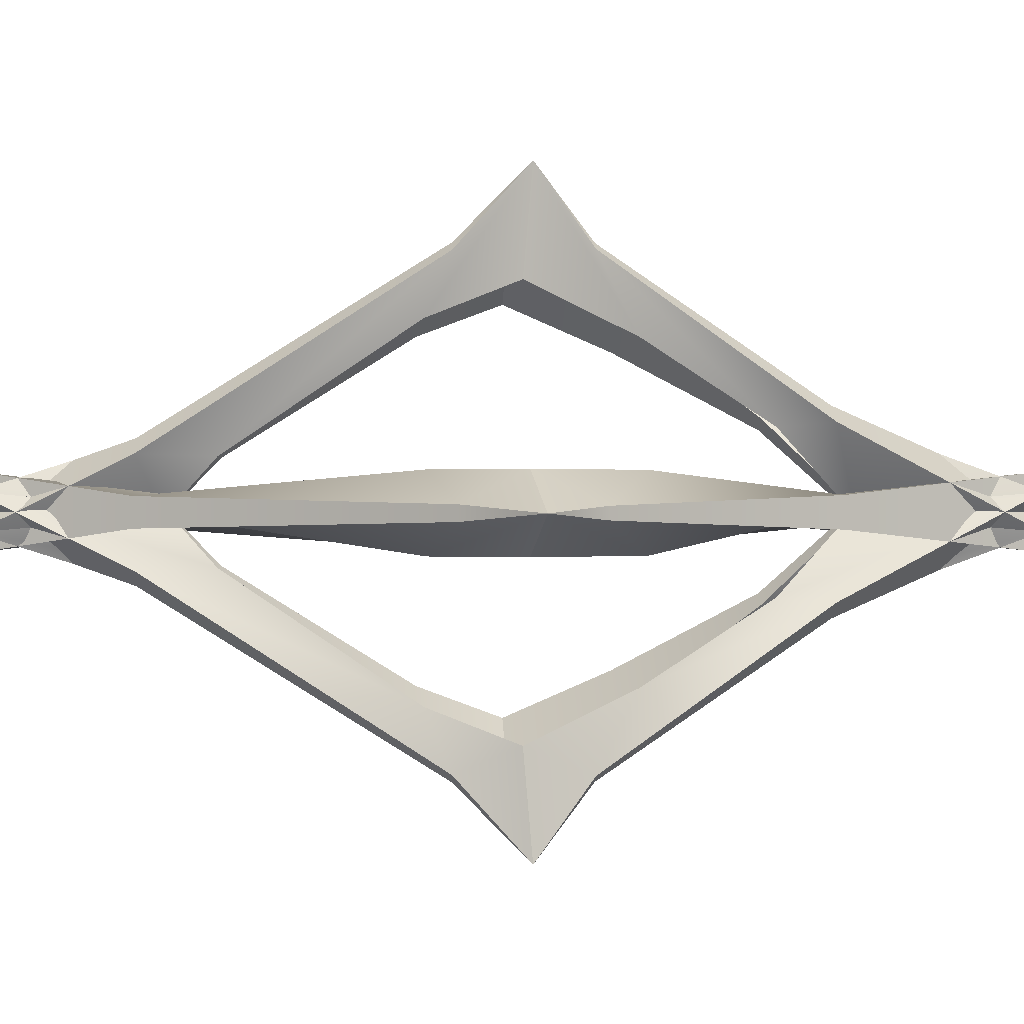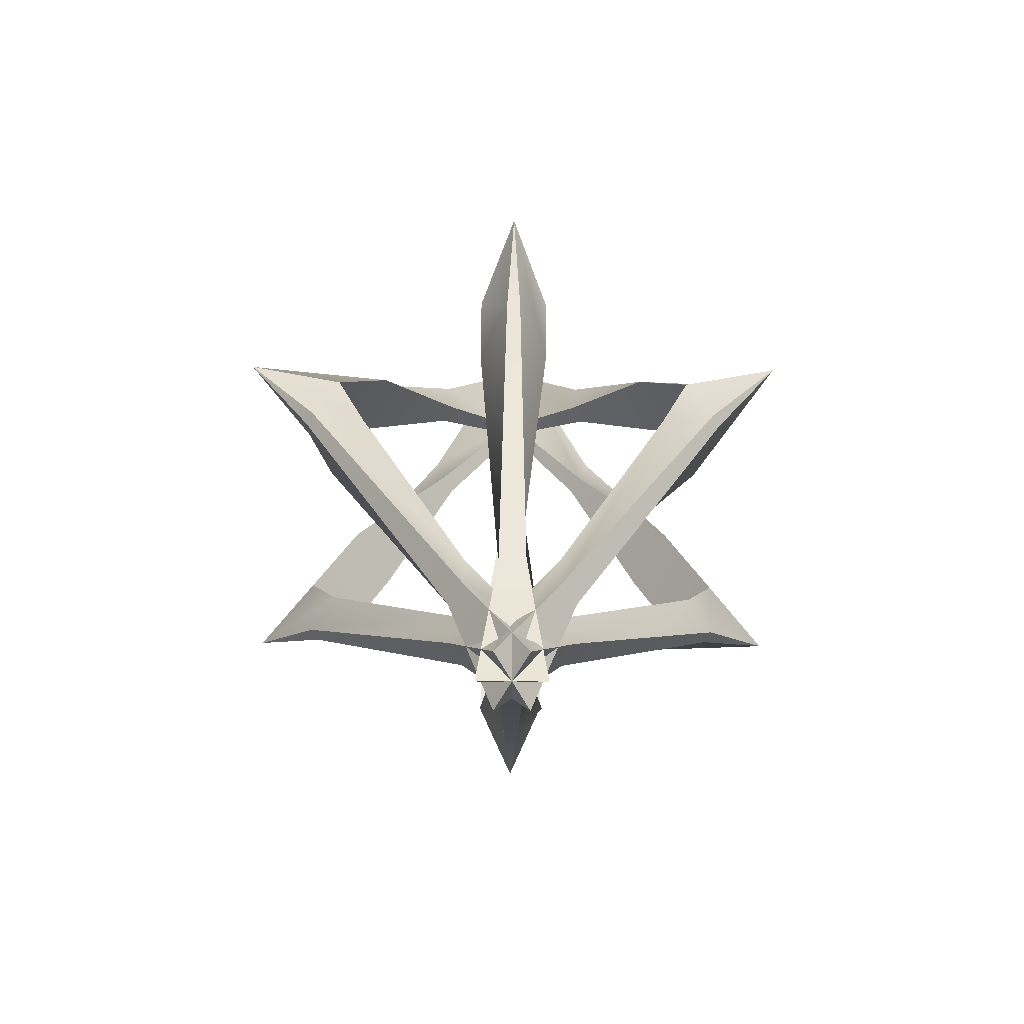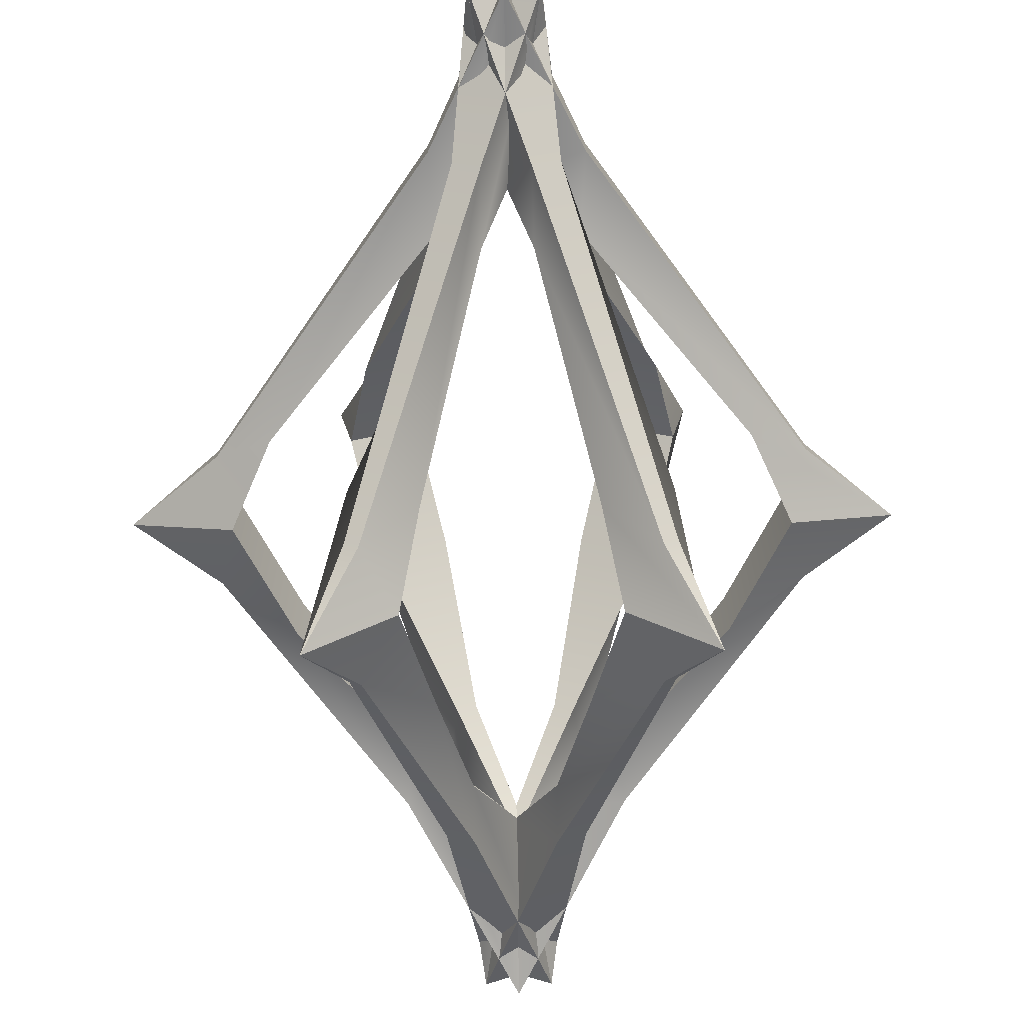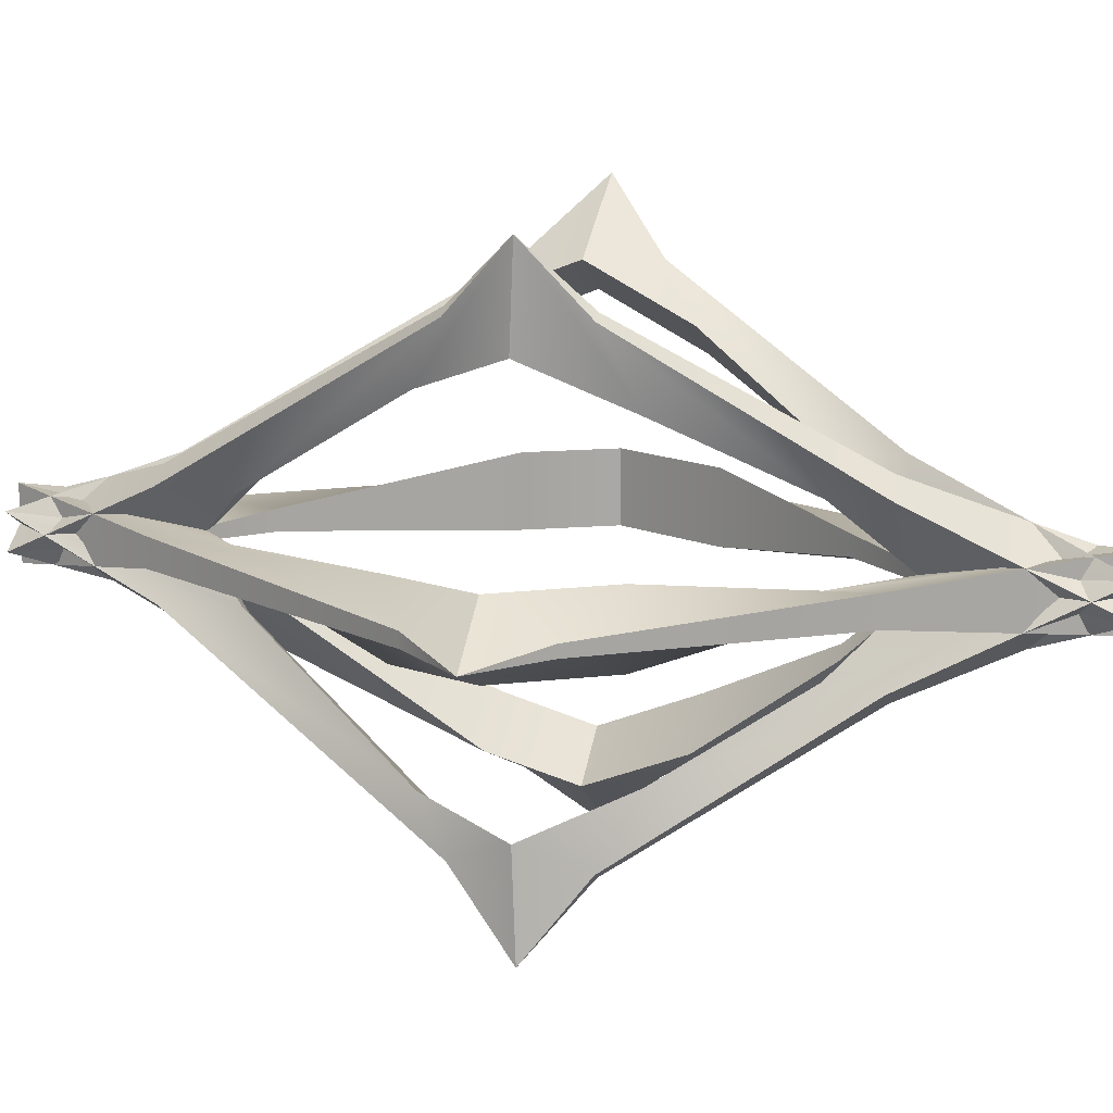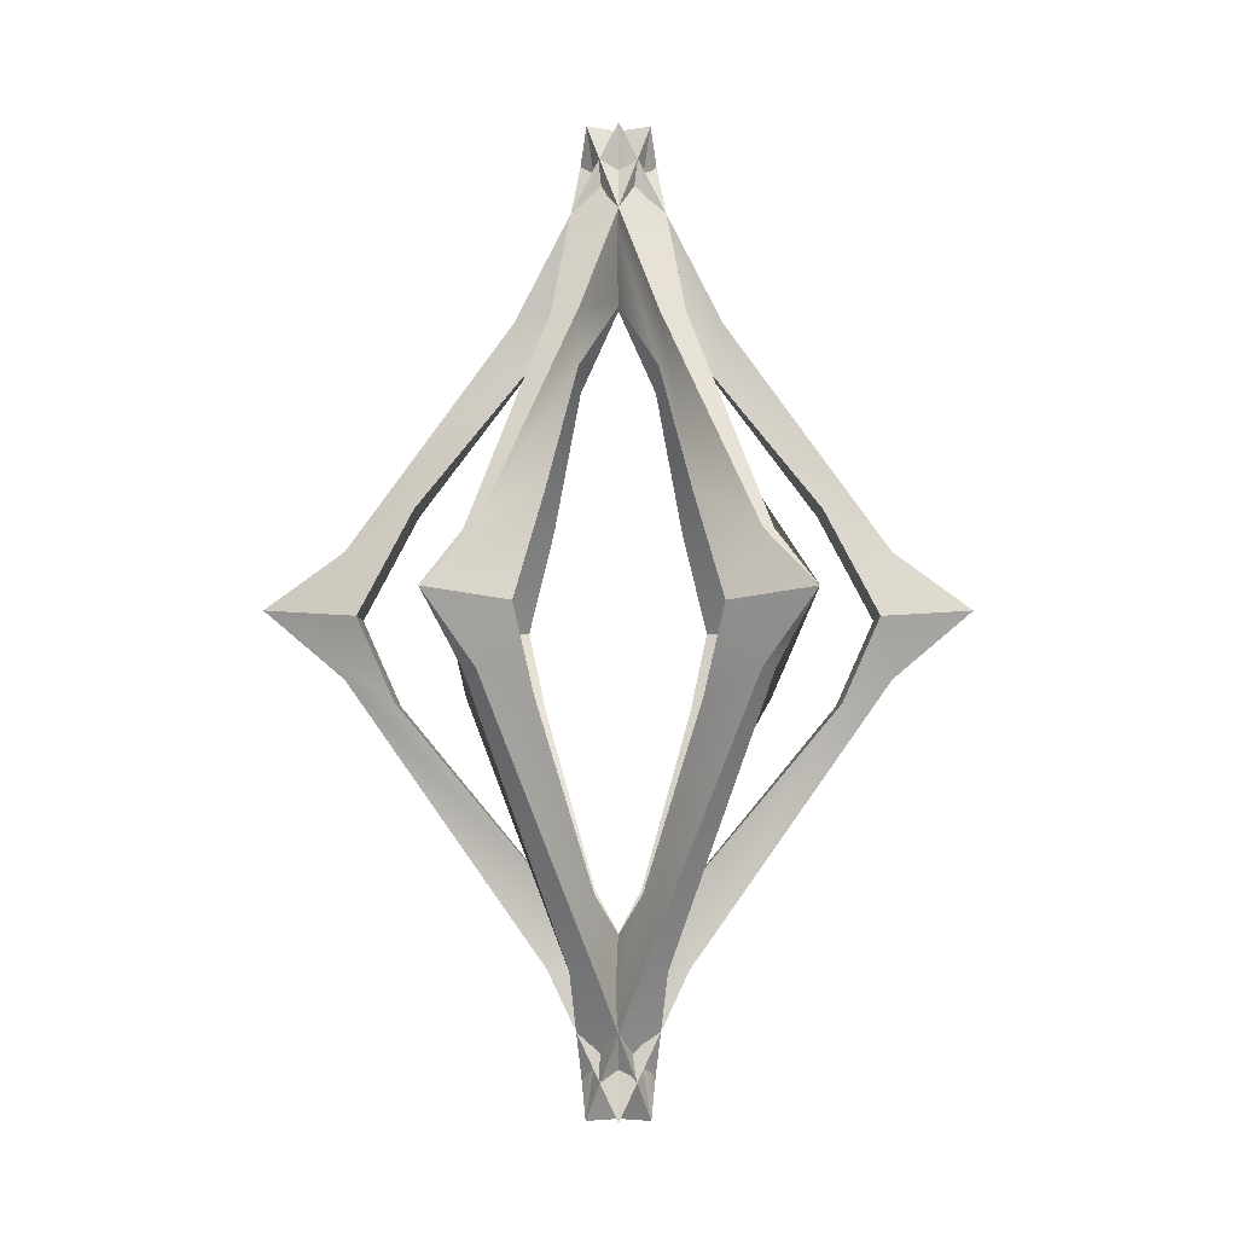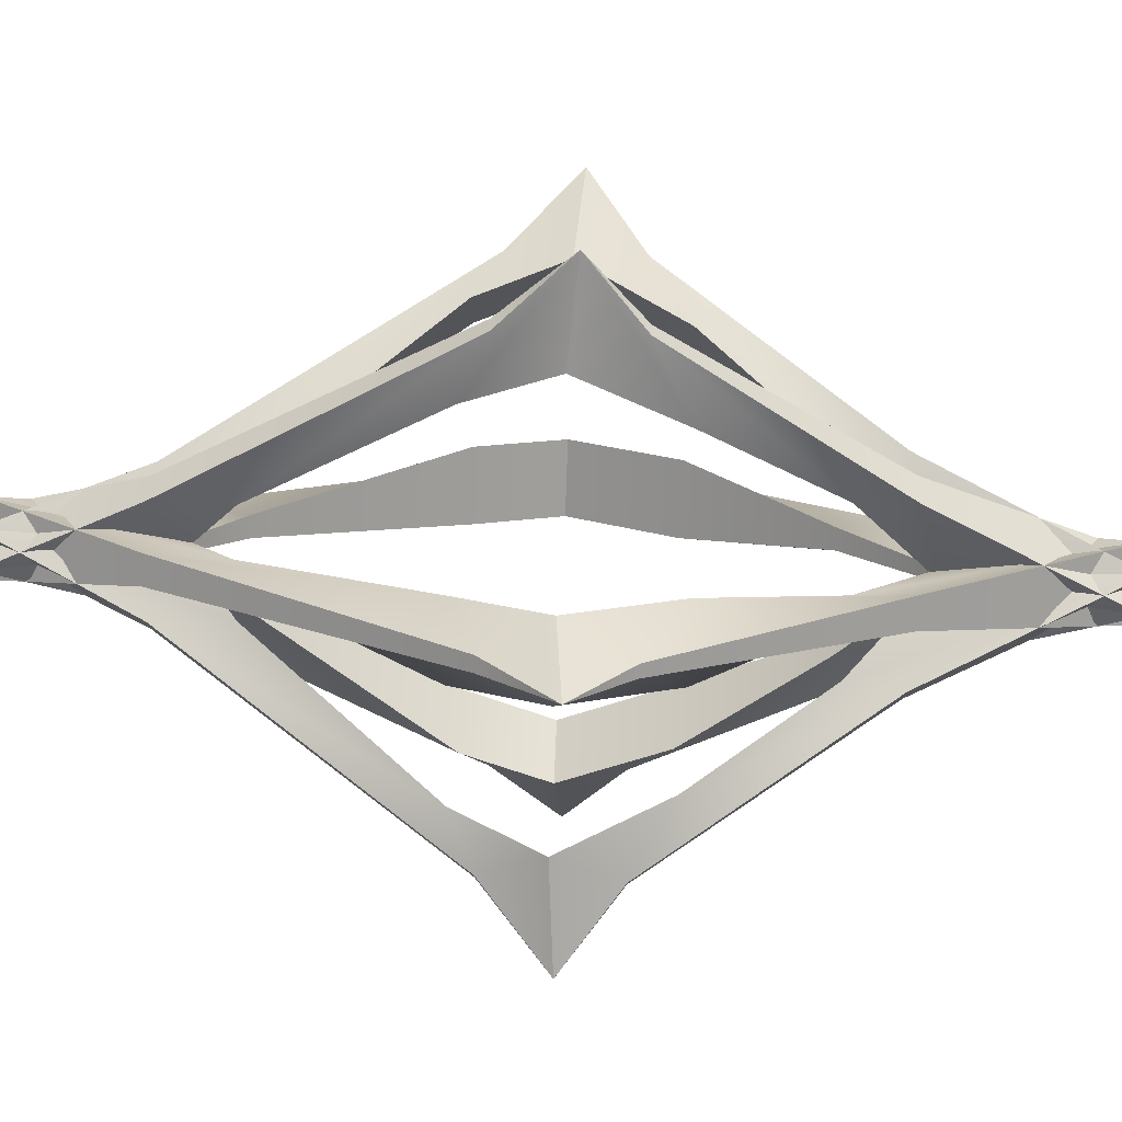
<metadata>
{"format":"obj","ext":"obj","renderer":"f3d","projection":"perspective","resolution":1024,"background":"white","views":[{"elev":0.2,"azim":86.6,"up":"+Z"},{"elev":-70.1,"azim":89.6,"up":"+Y"},{"elev":-69.0,"azim":0.8,"up":"+Z"},{"elev":15.1,"azim":103.5,"up":"+Z"},{"elev":-4.0,"azim":59.9,"up":"+Y"},{"elev":77.5,"azim":92.3,"up":"+Z"}]}
</metadata>
<code>
g default
v 3.463 6.659 0.5
v 4.761 6.765 0
v 0 10.99 0.08347
v 0 13.29 0.5
v 0 10.99 -0.08347
v 0 13.29 -0.5
v 3.463 6.659 -0.5
v 1.406 10.61 0.21
v 1.295 9.883 0.1434
v 1.295 9.883 -0.1434
v 1.406 10.61 -0.21
v 3.666 7.546 0.08258
v 2.709 8.079 0.5
v 2.709 8.079 -0.5
v 3.666 7.546 -0.08258
v 3.653 5.834 0.09979
v 2.949 5.503 0.5
v 0 2.33 0.08347
v -0 0.02679 0.5
v 0 0.02679 -0.5
v 0 2.33 -0.08347
v 2.949 5.503 -0.5
v 3.653 5.834 -0.09979
v 0.8748 3.007 0.1434
v 0.9403 1.993 0.1979
v 0.8748 3.007 -0.1434
v 0.9403 1.993 -0.1979
v 2.165 6.659 -2.749
v 2.38 6.765 -4.123
v 0.07229 10.99 0.04174
v 0.433 13.29 0.25
v -0.07229 10.99 -0.04174
v -0.433 13.29 -0.25
v 1.299 6.659 -3.249
v 0.8849 10.61 -1.113
v 0.7719 9.883 -1.05
v 0.5236 9.883 -1.194
v 0.5212 10.61 -1.323
v 1.905 7.546 -3.134
v 1.787 8.079 -2.096
v 0.9215 8.079 -2.596
v 1.762 7.546 -3.216
v 1.913 5.834 -3.114
v 1.908 5.503 -2.304
v 0.07229 2.33 0.04174
v 0.433 0.02679 0.25
v -0.433 0.02679 -0.25
v -0.07229 2.33 -0.04174
v 1.042 5.503 -2.804
v 1.74 5.834 -3.214
v 0.5615 3.007 -0.6859
v 0.6415 1.993 -0.7154
v 0.3132 3.007 -0.8293
v 0.2988 1.993 -0.9133
v -1.299 6.659 -3.249
v -2.38 6.765 -4.123
v 0.07229 10.99 -0.04174
v 0.433 13.29 -0.25
v -0.07229 10.99 0.04174
v -0.433 13.29 0.25
v -2.165 6.659 -2.749
v -0.5212 10.61 -1.323
v -0.5236 9.883 -1.194
v -0.7719 9.883 -1.05
v -0.8849 10.61 -1.113
v -1.762 7.546 -3.216
v -0.9215 8.079 -2.596
v -1.787 8.079 -2.096
v -1.905 7.546 -3.134
v -1.74 5.834 -3.214
v -1.042 5.503 -2.804
v 0.07229 2.33 -0.04174
v 0.433 0.02679 -0.25
v -0.433 0.02679 0.25
v -0.07229 2.33 0.04174
v -1.908 5.503 -2.304
v -1.913 5.834 -3.114
v -0.3132 3.007 -0.8293
v -0.2988 1.993 -0.9133
v -0.5615 3.007 -0.6859
v -0.6415 1.993 -0.7154
v -3.463 6.659 -0.5
v -4.761 6.765 -0
v 0 10.99 -0.08347
v 0 13.29 -0.5
v -0 10.99 0.08347
v -0 13.29 0.5
v -3.463 6.659 0.5
v -1.406 10.61 -0.21
v -1.295 9.883 -0.1434
v -1.295 9.883 0.1434
v -1.406 10.61 0.21
v -3.666 7.546 -0.08258
v -2.709 8.079 -0.5
v -2.709 8.079 0.5
v -3.666 7.546 0.08258
v -3.653 5.834 -0.09979
v -2.949 5.503 -0.5
v -0 2.33 -0.08347
v 0 0.02679 -0.5
v -0 0.02679 0.5
v -0 2.33 0.08347
v -2.949 5.503 0.5
v -3.653 5.834 0.09979
v -0.8748 3.007 -0.1434
v -0.9403 1.993 -0.1979
v -0.8748 3.007 0.1434
v -0.9403 1.993 0.1979
v -2.165 6.659 2.749
v -2.38 6.765 4.123
v -0.07229 10.99 -0.04174
v -0.433 13.29 -0.25
v 0.07229 10.99 0.04174
v 0.433 13.29 0.25
v -1.299 6.659 3.249
v -0.8849 10.61 1.113
v -0.7719 9.883 1.05
v -0.5236 9.883 1.194
v -0.5212 10.61 1.323
v -1.905 7.546 3.134
v -1.787 8.079 2.096
v -0.9215 8.079 2.596
v -1.762 7.546 3.216
v -1.913 5.834 3.114
v -1.908 5.503 2.304
v -0.07229 2.33 -0.04174
v -0.433 0.02679 -0.25
v 0.433 0.02679 0.25
v 0.07229 2.33 0.04174
v -1.042 5.503 2.804
v -1.74 5.834 3.214
v -0.5615 3.007 0.6859
v -0.6415 1.993 0.7154
v -0.3132 3.007 0.8293
v -0.2988 1.993 0.9133
v 1.299 6.659 3.249
v 2.38 6.765 4.123
v -0.07229 10.99 0.04174
v -0.433 13.29 0.25
v 0.07229 10.99 -0.04174
v 0.433 13.29 -0.25
v 2.165 6.659 2.749
v 0.5212 10.61 1.323
v 0.5236 9.883 1.194
v 0.7719 9.883 1.05
v 0.8849 10.61 1.113
v 1.762 7.546 3.216
v 0.9215 8.079 2.596
v 1.787 8.079 2.096
v 1.905 7.546 3.134
v 1.74 5.834 3.214
v 1.042 5.503 2.804
v -0.07229 2.33 0.04174
v -0.433 0.02679 0.25
v 0.433 0.02679 -0.25
v 0.07229 2.33 -0.04174
v 1.908 5.503 2.304
v 1.913 5.834 3.114
v 0.3132 3.007 0.8293
v 0.2988 1.993 0.9133
v 0.5615 3.007 0.6859
v 0.6415 1.993 0.7154
g pCube7
f 1 2 12 13
f 3 4 6 5
f 14 15 2 7
f 7 2 1
f 2 15 12
f 7 1 13 14
f 7 1 2
f 9 8 4 3
f 10 9 3 5
f 5 6 11 10
f 8 11 6 4
f 13 12 8 9
f 14 13 9 10
f 10 11 15 14
f 12 15 11 8
f 1 17 16 2
f 18 21 20 19
f 22 7 2 23
f 7 1 2
f 2 16 23
f 7 22 17 1
f 7 2 1
f 24 18 19 25
f 26 21 18 24
f 21 26 27 20
f 25 19 20 27
f 17 24 25 16
f 22 26 24 17
f 26 22 23 27
f 16 25 27 23
f 28 29 39 40
f 30 31 33 32
f 41 42 29 34
f 34 29 28
f 29 42 39
f 34 28 40 41
f 34 28 29
f 36 35 31 30
f 37 36 30 32
f 32 33 38 37
f 35 38 33 31
f 40 39 35 36
f 41 40 36 37
f 37 38 42 41
f 39 42 38 35
f 28 44 43 29
f 45 48 47 46
f 49 34 29 50
f 34 28 29
f 29 43 50
f 34 49 44 28
f 34 29 28
f 51 45 46 52
f 53 48 45 51
f 48 53 54 47
f 52 46 47 54
f 44 51 52 43
f 49 53 51 44
f 53 49 50 54
f 43 52 54 50
f 55 56 66 67
f 57 58 60 59
f 68 69 56 61
f 61 56 55
f 56 69 66
f 61 55 67 68
f 61 55 56
f 63 62 58 57
f 64 63 57 59
f 59 60 65 64
f 62 65 60 58
f 67 66 62 63
f 68 67 63 64
f 64 65 69 68
f 66 69 65 62
f 55 71 70 56
f 72 75 74 73
f 76 61 56 77
f 61 55 56
f 56 70 77
f 61 76 71 55
f 61 56 55
f 78 72 73 79
f 80 75 72 78
f 75 80 81 74
f 79 73 74 81
f 71 78 79 70
f 76 80 78 71
f 80 76 77 81
f 70 79 81 77
f 82 83 93 94
f 84 85 87 86
f 95 96 83 88
f 88 83 82
f 83 96 93
f 88 82 94 95
f 88 82 83
f 90 89 85 84
f 91 90 84 86
f 86 87 92 91
f 89 92 87 85
f 94 93 89 90
f 95 94 90 91
f 91 92 96 95
f 93 96 92 89
f 82 98 97 83
f 99 102 101 100
f 103 88 83 104
f 88 82 83
f 83 97 104
f 88 103 98 82
f 88 83 82
f 105 99 100 106
f 107 102 99 105
f 102 107 108 101
f 106 100 101 108
f 98 105 106 97
f 103 107 105 98
f 107 103 104 108
f 97 106 108 104
f 109 110 120 121
f 111 112 114 113
f 122 123 110 115
f 115 110 109
f 110 123 120
f 115 109 121 122
f 115 109 110
f 117 116 112 111
f 118 117 111 113
f 113 114 119 118
f 116 119 114 112
f 121 120 116 117
f 122 121 117 118
f 118 119 123 122
f 120 123 119 116
f 109 125 124 110
f 126 129 128 127
f 130 115 110 131
f 115 109 110
f 110 124 131
f 115 130 125 109
f 115 110 109
f 132 126 127 133
f 134 129 126 132
f 129 134 135 128
f 133 127 128 135
f 125 132 133 124
f 130 134 132 125
f 134 130 131 135
f 124 133 135 131
f 136 137 147 148
f 138 139 141 140
f 149 150 137 142
f 142 137 136
f 137 150 147
f 142 136 148 149
f 142 136 137
f 144 143 139 138
f 145 144 138 140
f 140 141 146 145
f 143 146 141 139
f 148 147 143 144
f 149 148 144 145
f 145 146 150 149
f 147 150 146 143
f 136 152 151 137
f 153 156 155 154
f 157 142 137 158
f 142 136 137
f 137 151 158
f 142 157 152 136
f 142 137 136
f 159 153 154 160
f 161 156 153 159
f 156 161 162 155
f 160 154 155 162
f 152 159 160 151
f 157 161 159 152
f 161 157 158 162
f 151 160 162 158

</code>
